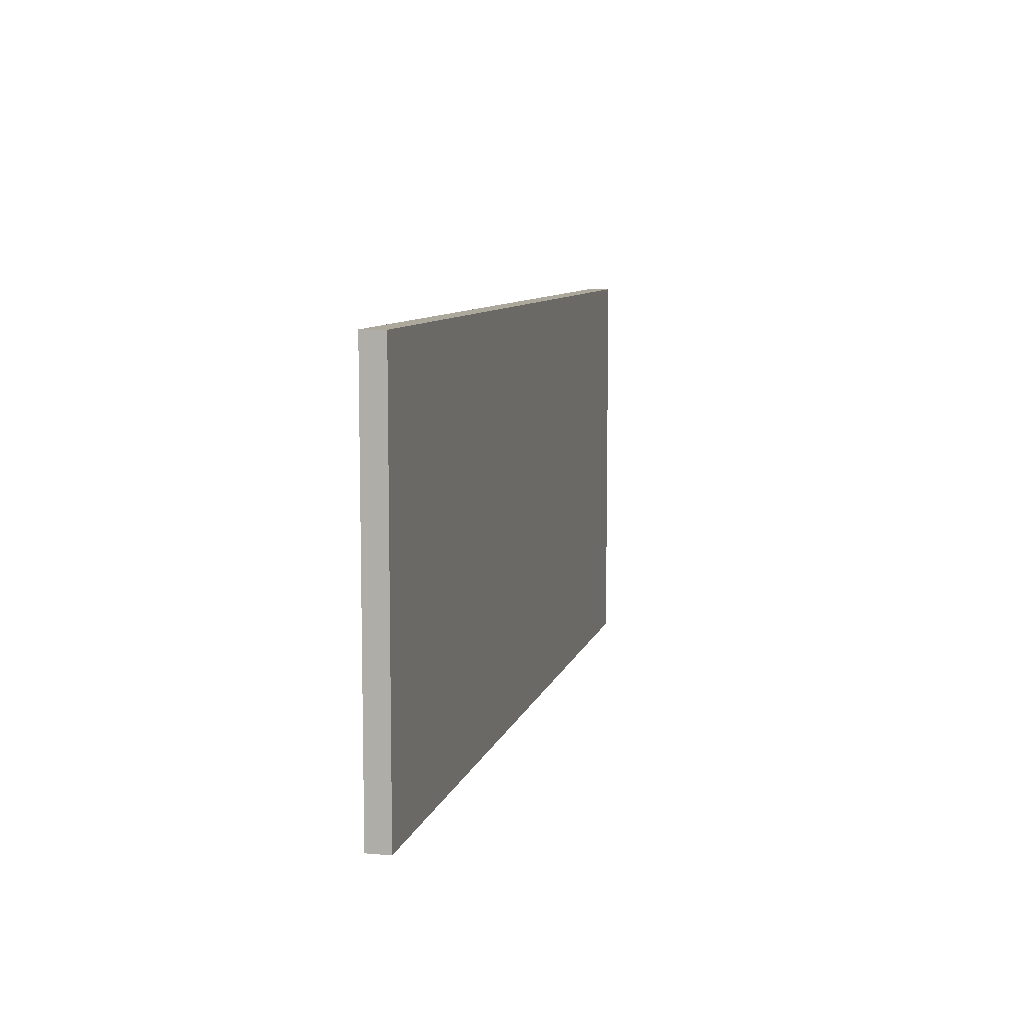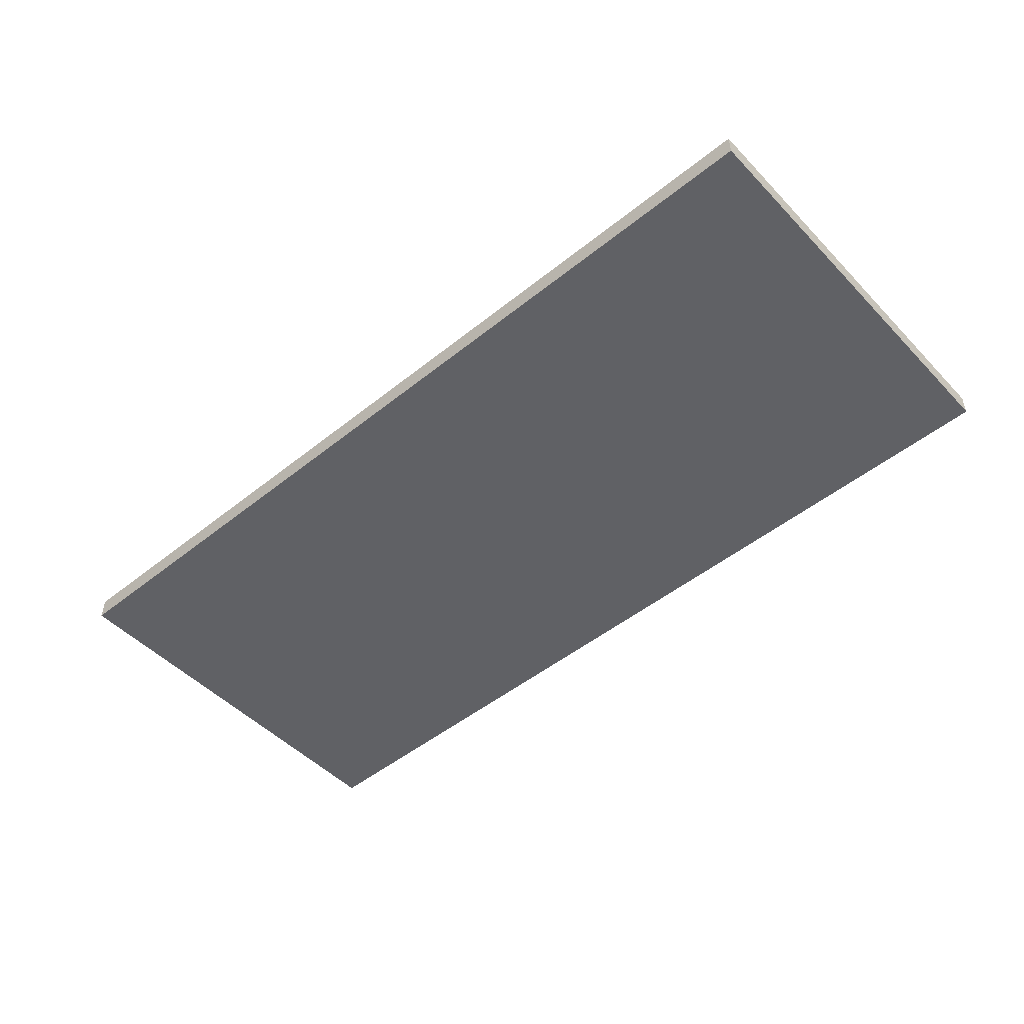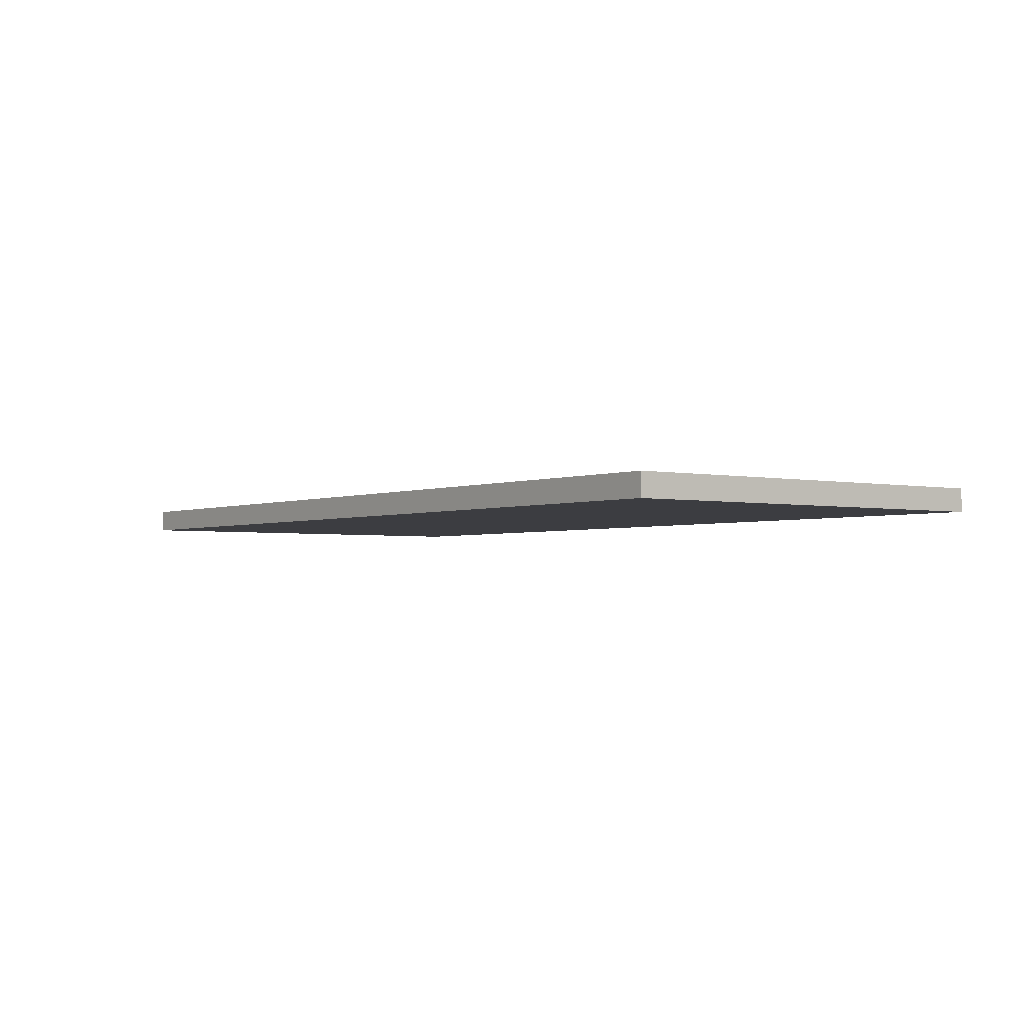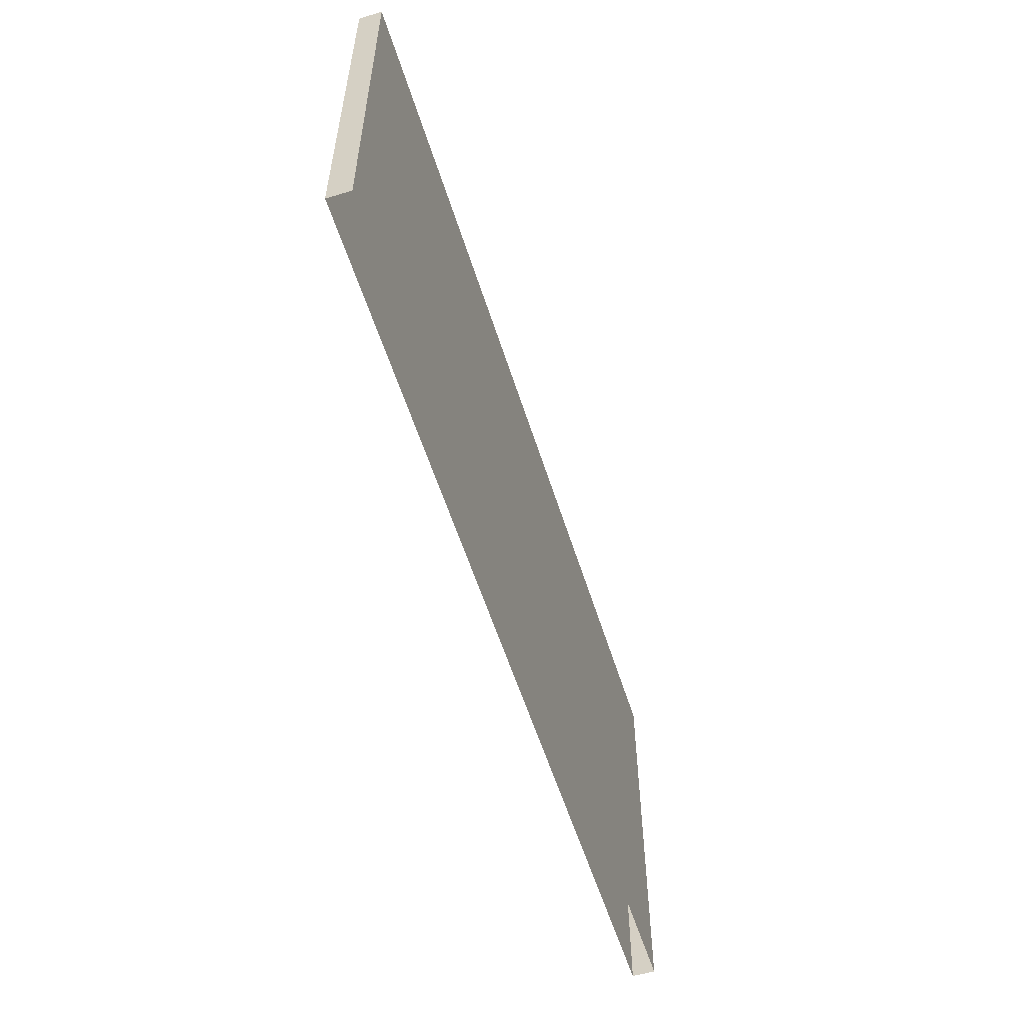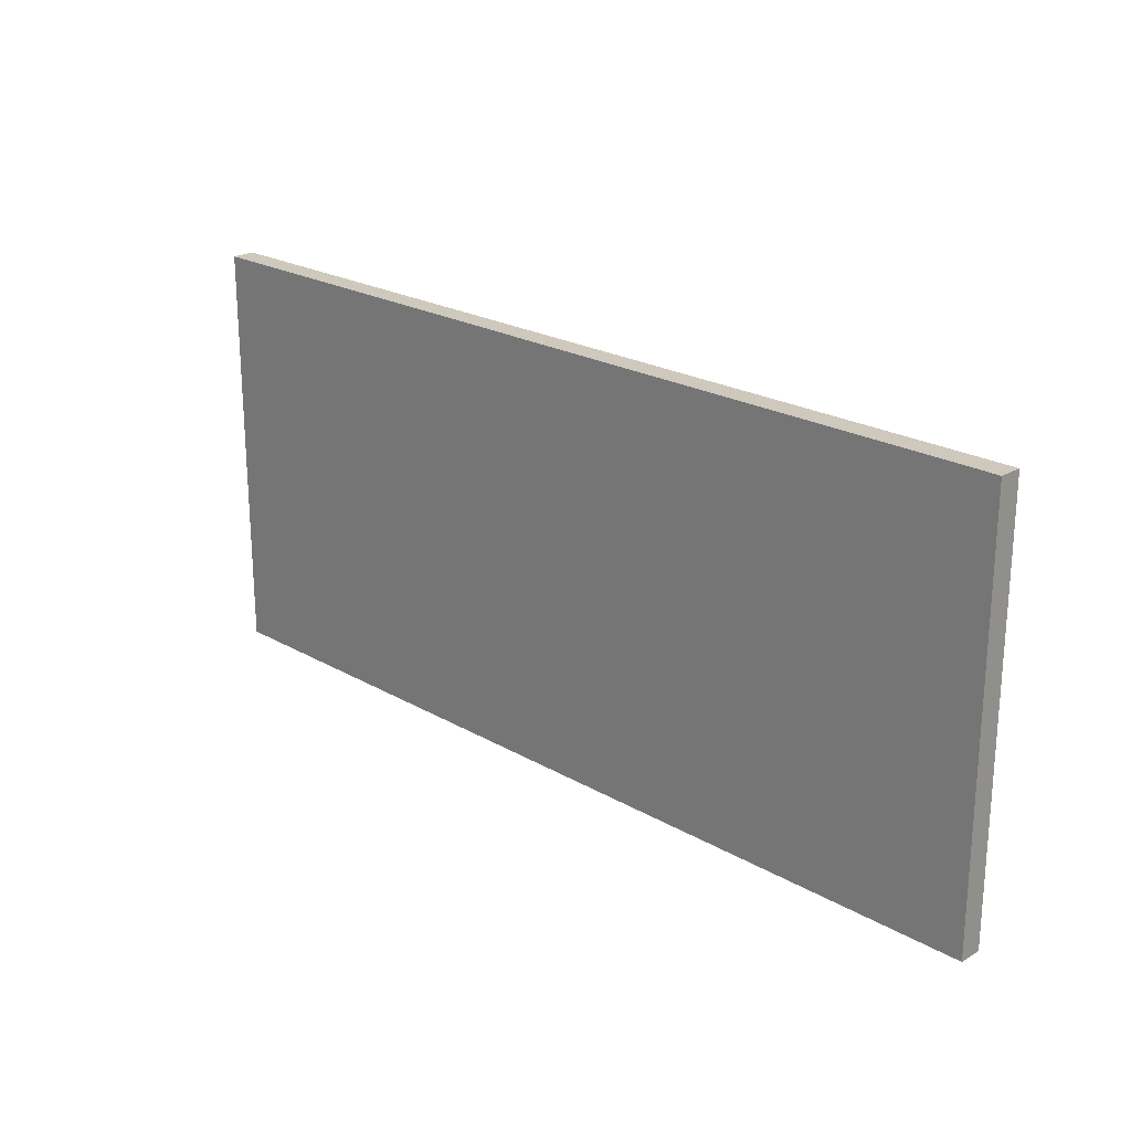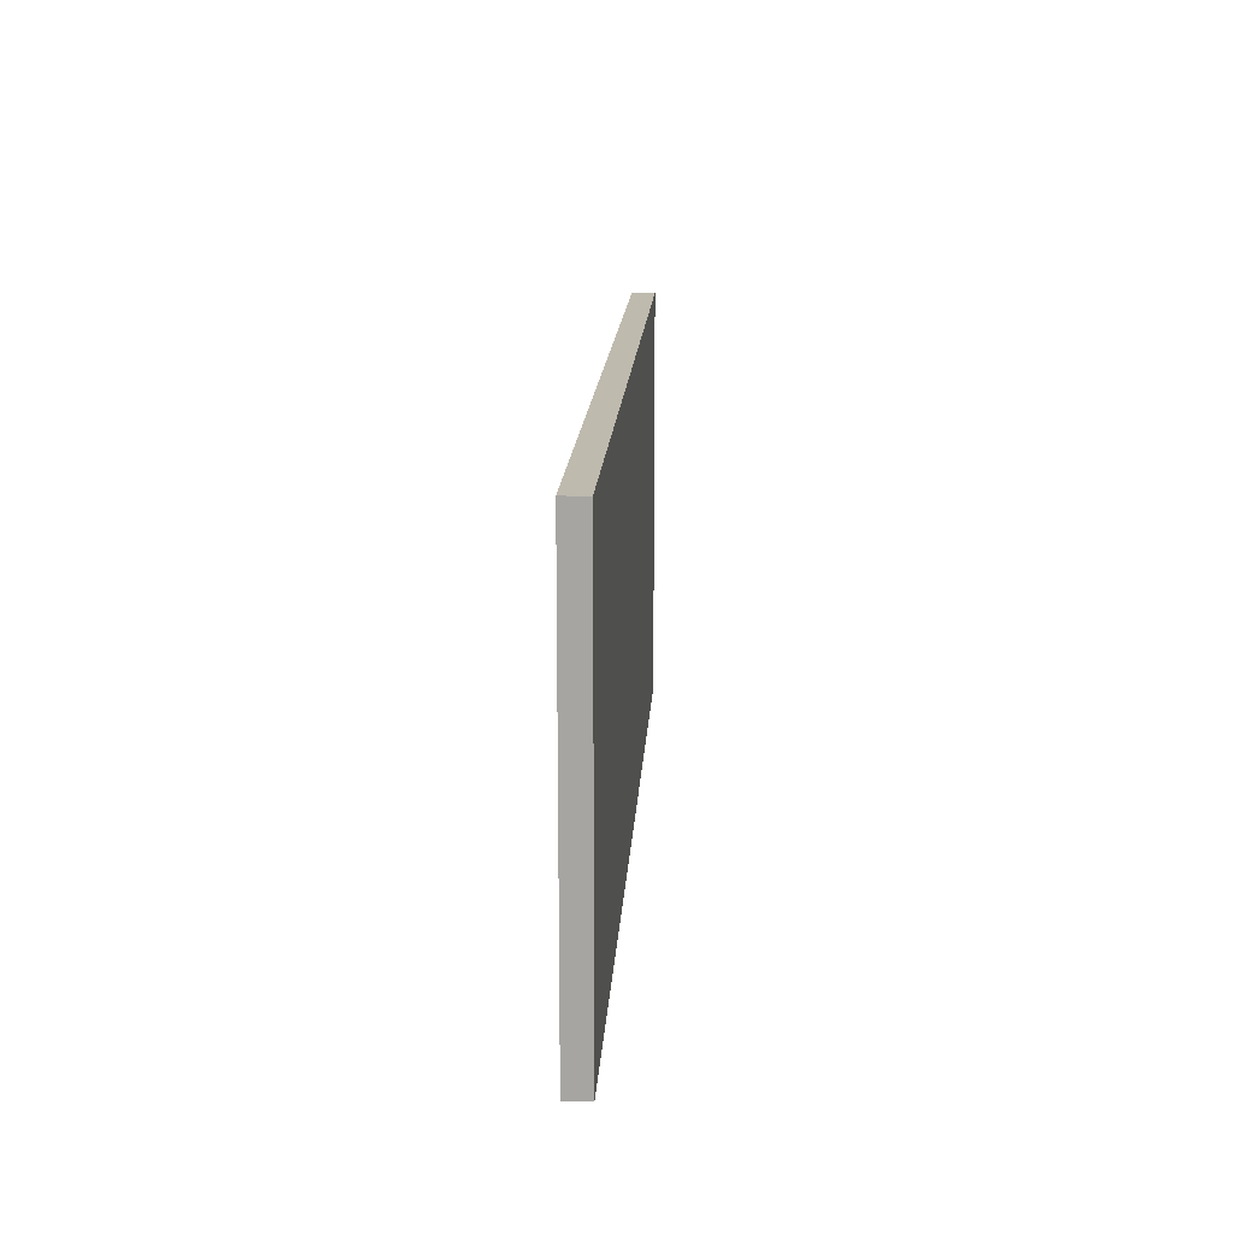
<metadata>
{"format":"obj","ext":"obj","renderer":"f3d","projection":"perspective","resolution":1024,"background":"white","views":[{"elev":8.5,"azim":103.3,"up":"+Y"},{"elev":-49.2,"azim":-138.4,"up":"+Z"},{"elev":-2.7,"azim":-126.6,"up":"+Z"},{"elev":-56.3,"azim":107.3,"up":"+Y"},{"elev":22.3,"azim":-135.1,"up":"+Y"},{"elev":15.7,"azim":93.3,"up":"+Y"}]}
</metadata>
<code>
v -2 -0.05 0.05
v -2 -0.05 -0.05
v 2 -0.05 -0.05
v 2 -0.05 0.05
v -2 1.75 0.05
v -2 1.75 -0.05
v 2 1.75 -0.05
v 2 1.75 0.05
f 4 3 7
f 1 4 8
f 6 5 8
f 2 1 5
f 3 2 6
f 8 4 7
f 5 1 8
f 7 6 8
f 6 2 5
f 7 3 6

</code>
